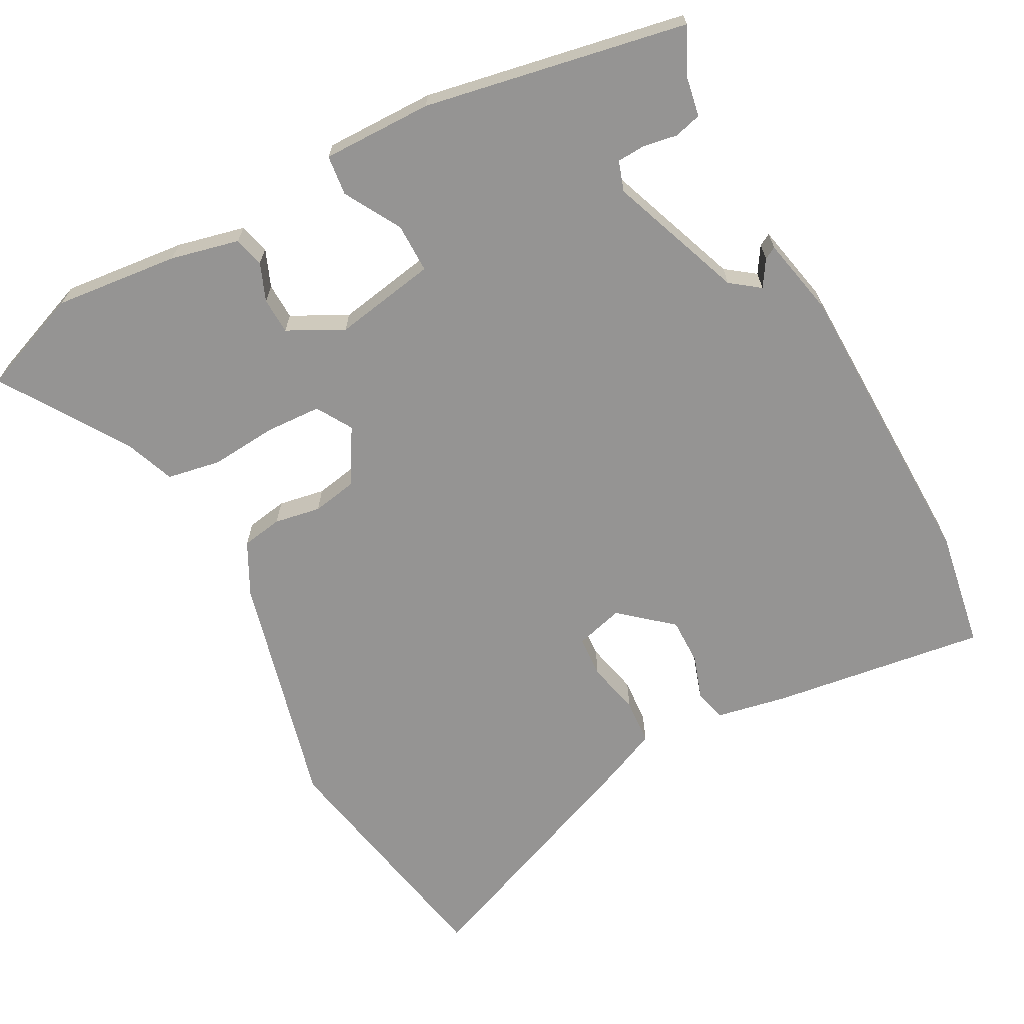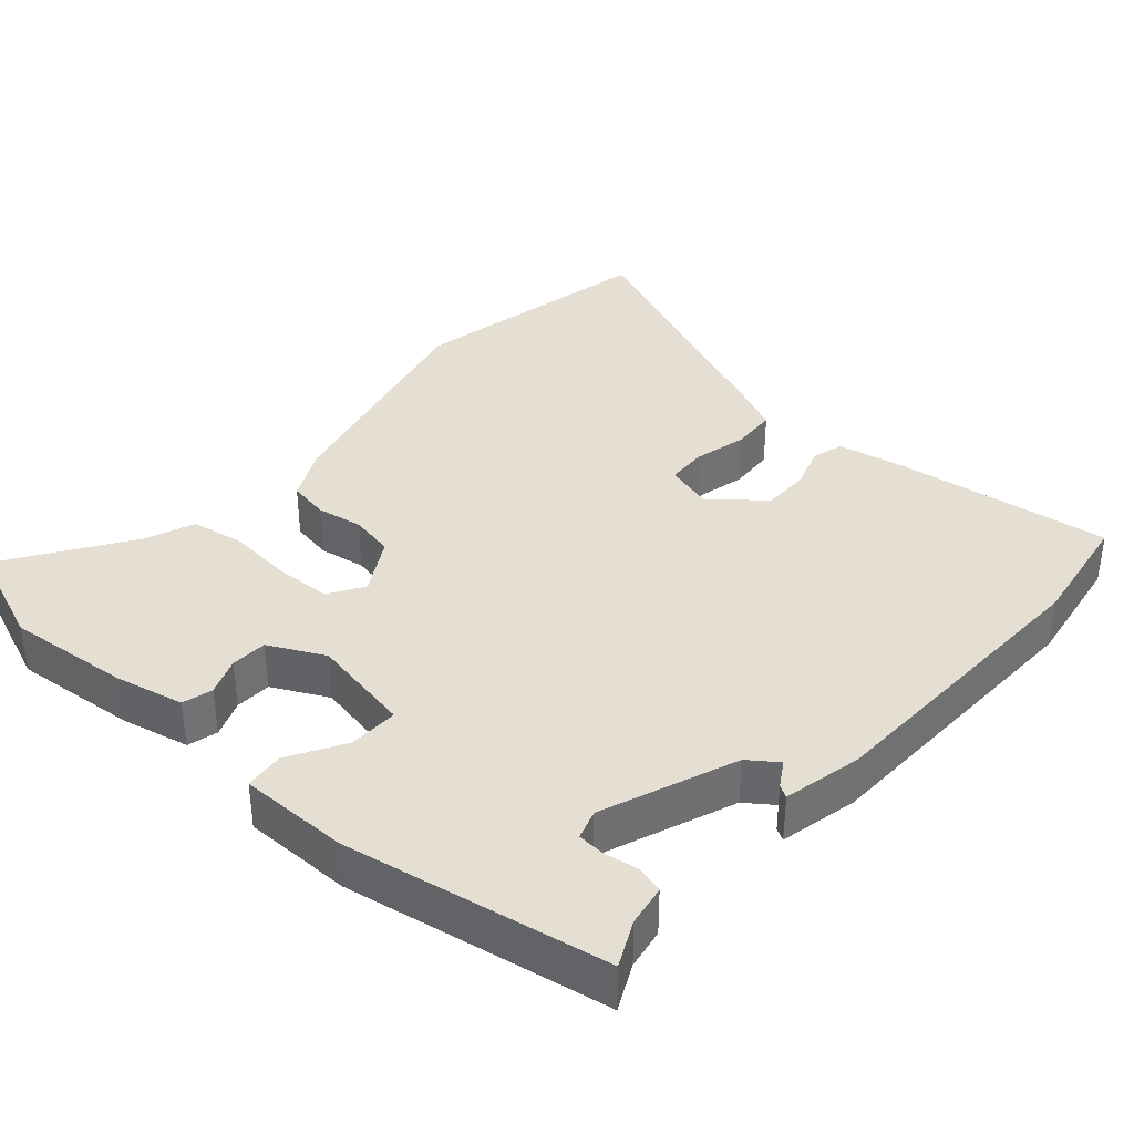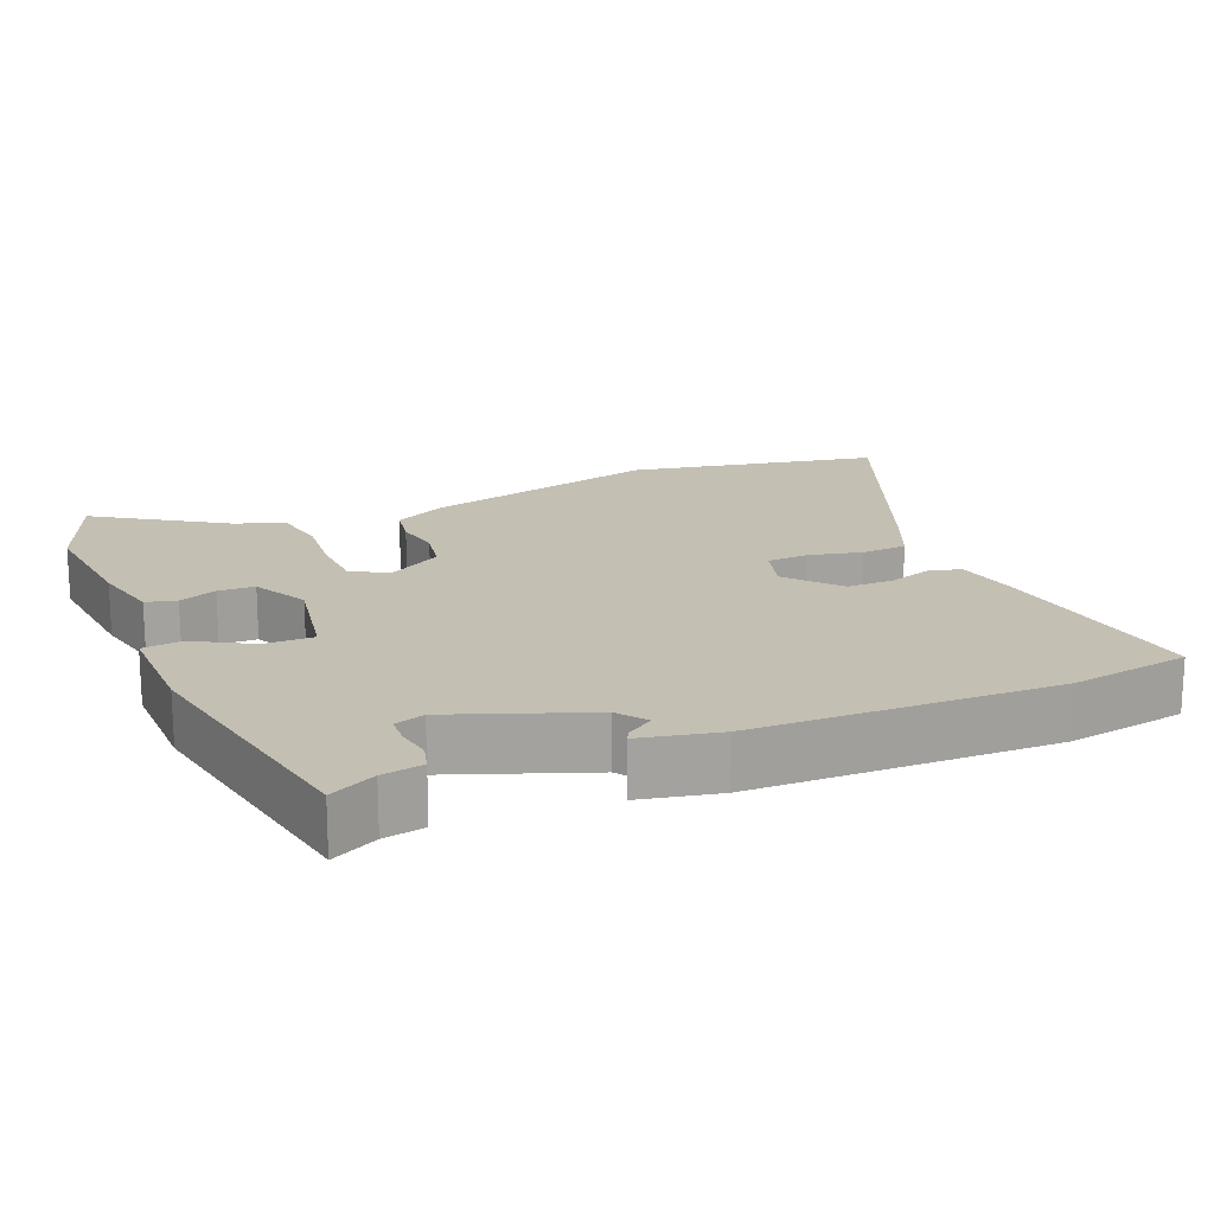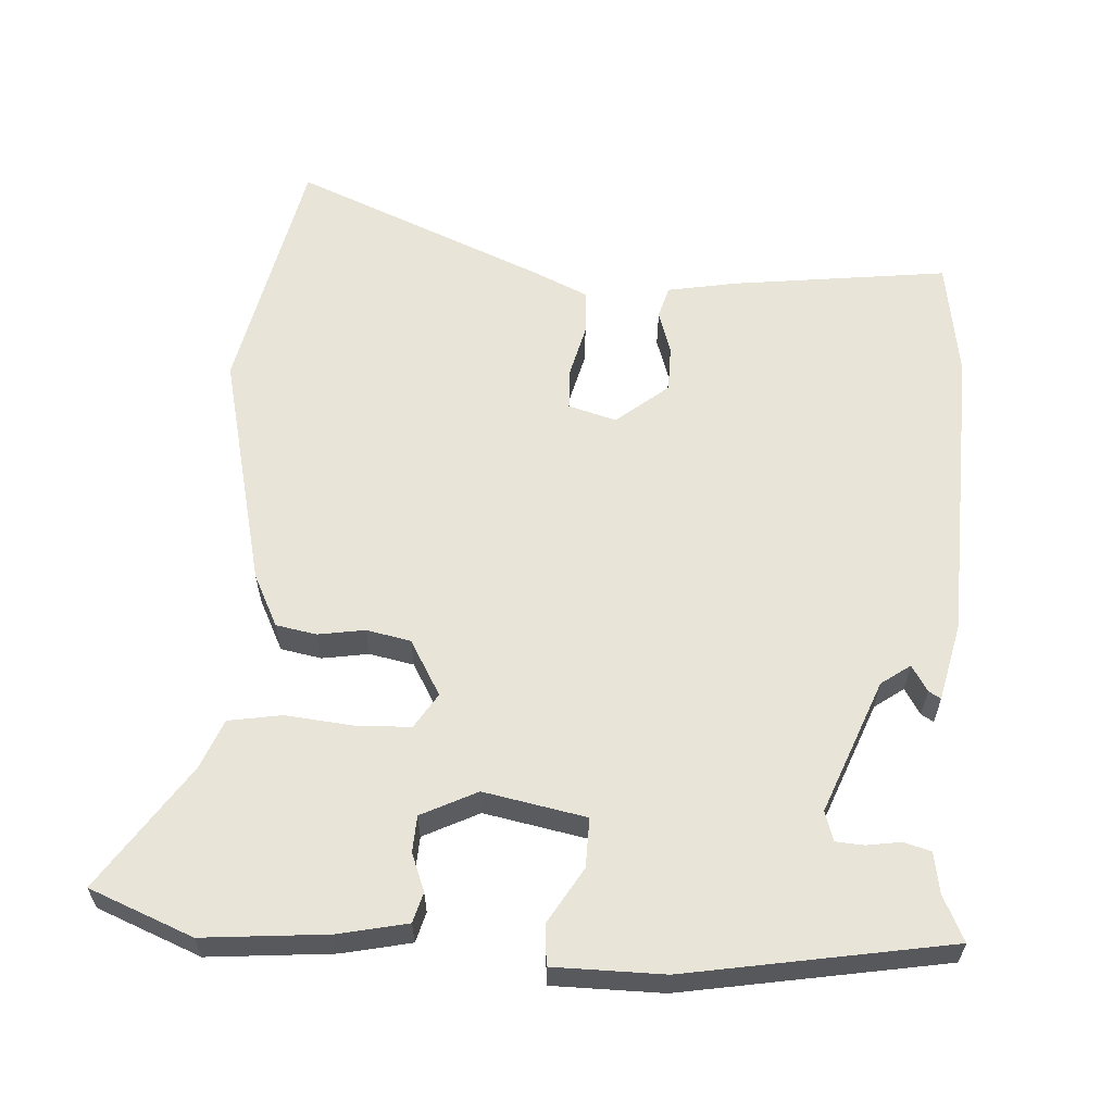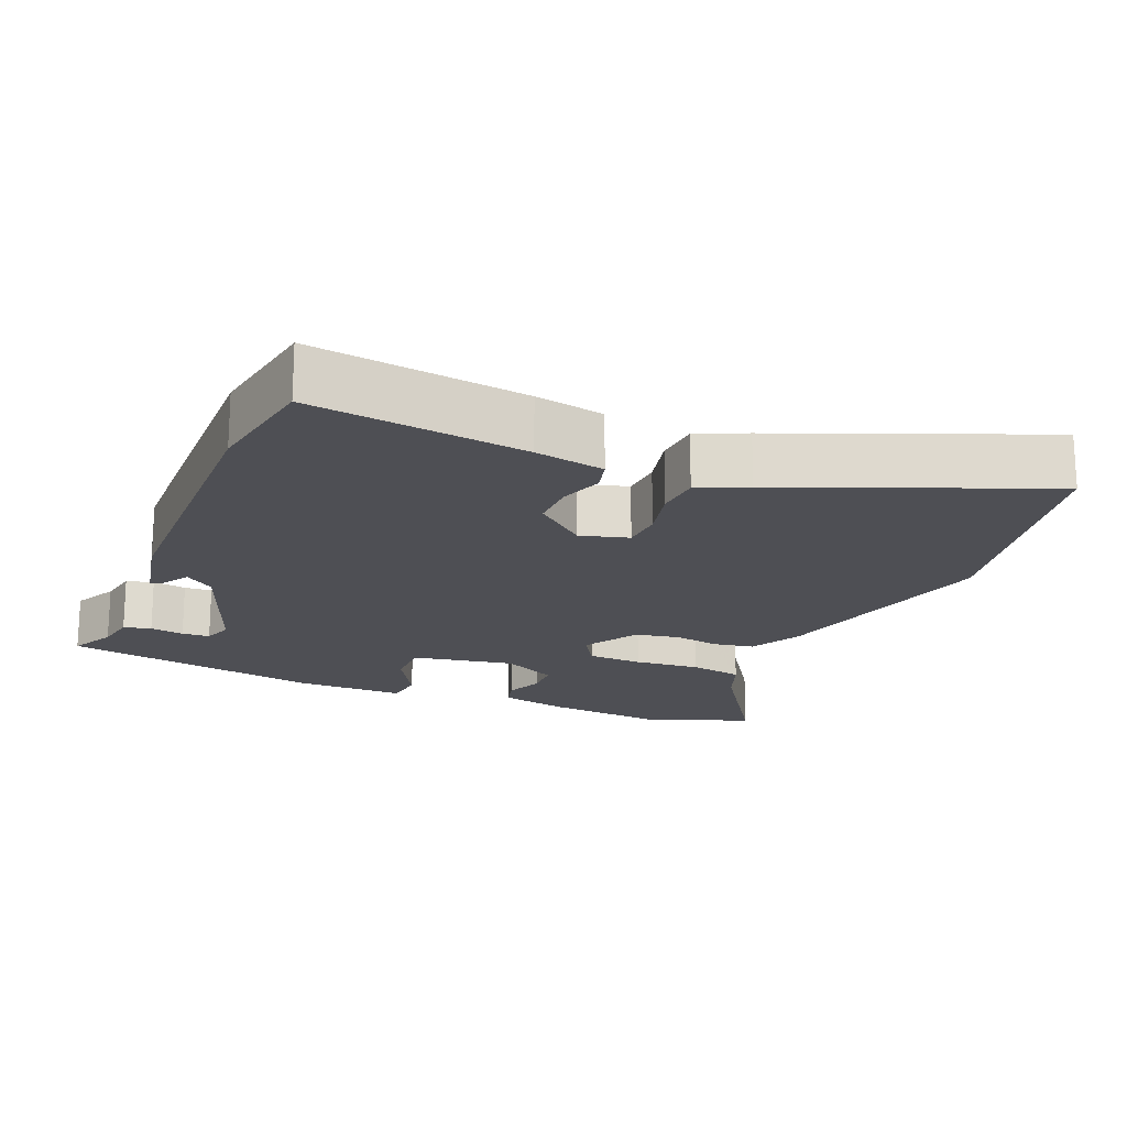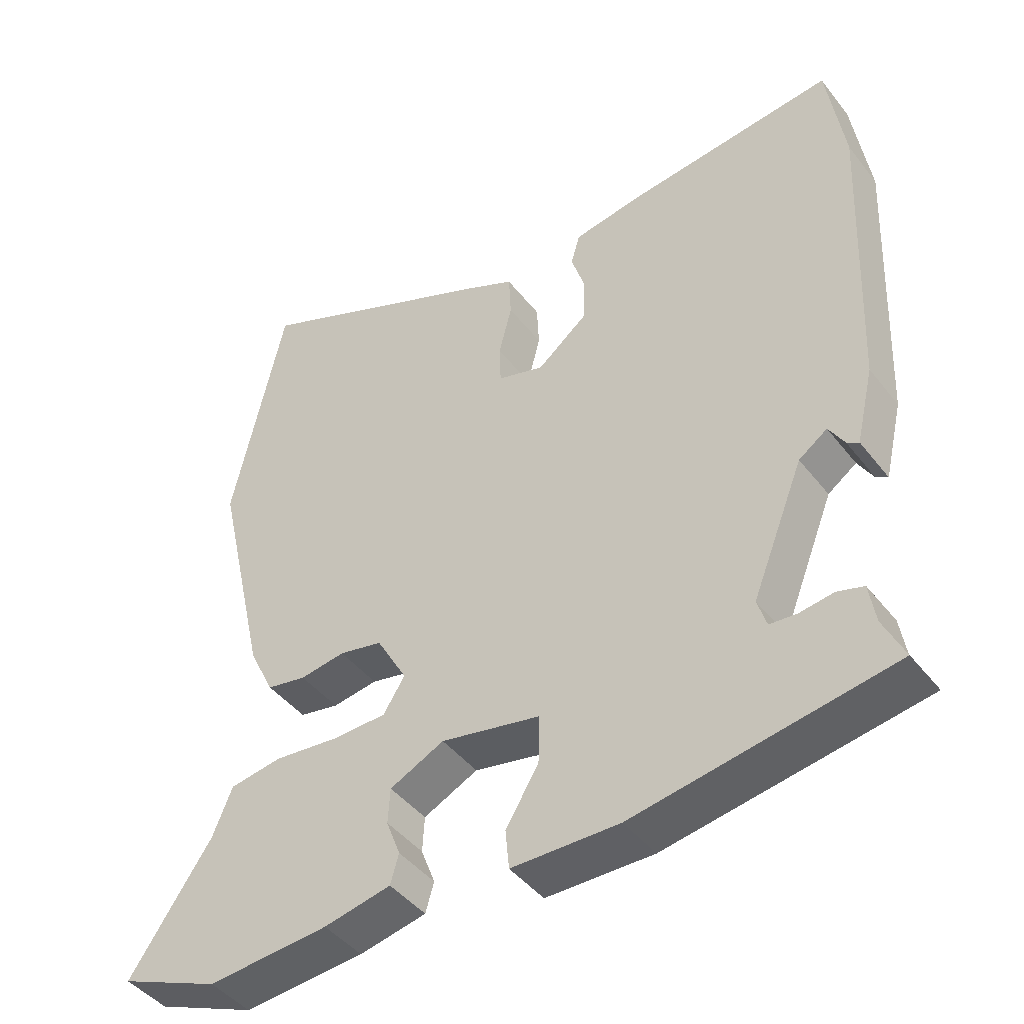
<metadata>
{"format":"obj","ext":"obj","renderer":"f3d","projection":"perspective","resolution":1024,"background":"white","views":[{"elev":-67.1,"azim":-153.2,"up":"+Y"},{"elev":37.1,"azim":-139.4,"up":"+Y"},{"elev":17.9,"azim":-114.0,"up":"+Y"},{"elev":60.3,"azim":-176.9,"up":"+Y"},{"elev":-18.4,"azim":-23.9,"up":"+Y"},{"elev":-44.4,"azim":-144.8,"up":"+Z"}]}
</metadata>
<code>
v -0.514 0.07 0.404
v -0.49 0.07 0.571
v -0.187 0.07 0.536
v -0.089 0.07 0.519
v -0.076 0.07 0.474
v -0.095 0.07 0.413
v -0.094 0.07 0.347
v -0.021 0.07 0.288
v 0.046 0.07 0.308
v 0.048 0.07 0.366
v 0.029 0.07 0.44
v 0.032 0.07 0.504
v 0.1 0.07 0.536
v 0.459 0.07 0.69
v 0.534 0.07 0.343
v 0.458 0.07 0.009
v 0.422 0.07 -0.065
v 0.365 0.07 -0.076
v 0.3 0.07 -0.066
v 0.238 0.07 -0.079
v 0.194 0.07 -0.157
v 0.225 0.07 -0.206
v 0.303 0.07 -0.208
v 0.396 0.07 -0.198
v 0.471 0.07 -0.21
v 0.499 0.07 -0.279
v 0.617 0.07 -0.452
v 0.473 0.07 -0.511
v 0.299 0.07 -0.497
v 0.203 0.07 -0.477
v 0.191 0.07 -0.435
v 0.211 0.07 -0.382
v 0.208 0.07 -0.331
v 0.13 0.07 -0.293
v -0.013 0.07 -0.322
v -0.011 0.07 -0.391
v 0.036 0.07 -0.469
v 0.031 0.07 -0.525
v -0.123 0.07 -0.527
v -0.491 0.07 -0.466
v -0.461 0.07 -0.402
v -0.452 0.07 -0.345
v -0.414 0.07 -0.334
v -0.366 0.07 -0.341
v -0.327 0.07 -0.338
v -0.314 0.07 -0.296
v -0.389 0.07 -0.109
v -0.43 0.07 -0.08
v -0.452 0.07 -0.117
v -0.469 0.07 -0.127
v -0.495 0.07 -0.017
v -0.514 0 0.404
v -0.49 0 0.571
v -0.187 0 0.536
v -0.089 0 0.519
v -0.076 0 0.474
v -0.095 0 0.413
v -0.094 0 0.347
v -0.021 0 0.288
v 0.046 0 0.308
v 0.048 0 0.366
v 0.029 0 0.44
v 0.032 0 0.504
v 0.1 0 0.536
v 0.459 0 0.69
v 0.534 0 0.343
v 0.458 0 0.009
v 0.422 0 -0.065
v 0.365 0 -0.076
v 0.3 0 -0.066
v 0.238 0 -0.079
v 0.194 0 -0.157
v 0.225 0 -0.206
v 0.303 0 -0.208
v 0.396 0 -0.198
v 0.471 0 -0.21
v 0.499 0 -0.279
v 0.617 0 -0.452
v 0.473 0 -0.511
v 0.299 0 -0.497
v 0.203 0 -0.477
v 0.191 0 -0.435
v 0.211 0 -0.382
v 0.208 0 -0.331
v 0.13 0 -0.293
v -0.013 0 -0.322
v -0.011 0 -0.391
v 0.036 0 -0.469
v 0.031 0 -0.525
v -0.123 0 -0.527
v -0.491 0 -0.466
v -0.461 0 -0.402
v -0.452 0 -0.345
v -0.414 0 -0.334
v -0.366 0 -0.341
v -0.327 0 -0.338
v -0.314 0 -0.296
v -0.389 0 -0.109
v -0.43 0 -0.08
v -0.452 0 -0.117
v -0.469 0 -0.127
v -0.495 0 -0.017
f 2 3 4
f 1 2 4
f 51 1 4
f 50 51 4
f 49 50 4
f 48 49 4
f 4 5 6
f 48 4 6
f 47 48 6
f 46 47 6 7
f 45 46 7 8
f 41 42 43 44
f 41 44 45
f 40 41 45
f 39 40 45
f 38 39 45
f 37 38 45
f 36 37 45
f 35 36 45
f 45 8 9
f 35 45 9
f 34 35 9
f 30 31 32
f 29 30 32
f 28 29 32
f 27 28 32
f 26 27 32
f 26 32 33
f 25 26 33
f 24 25 33
f 23 24 33
f 22 23 33 34
f 17 18 19
f 16 17 19
f 15 16 19
f 14 15 19
f 13 14 19
f 12 13 19
f 11 12 19
f 10 11 19
f 10 19 20
f 9 10 20 21
f 21 22 34
f 9 21 34
f 55 54 53
f 55 53 52
f 55 52 102
f 55 102 101
f 55 101 100
f 55 100 99
f 57 56 55
f 57 55 99
f 57 99 98
f 58 57 98 97
f 59 58 97 96
f 95 94 93 92
f 96 95 92
f 96 92 91
f 96 91 90
f 96 90 89
f 96 89 88
f 96 88 87
f 96 87 86
f 60 59 96
f 60 96 86
f 60 86 85
f 83 82 81
f 83 81 80
f 83 80 79
f 83 79 78
f 83 78 77
f 84 83 77
f 84 77 76
f 84 76 75
f 84 75 74
f 85 84 74 73
f 70 69 68
f 70 68 67
f 70 67 66
f 70 66 65
f 70 65 64
f 70 64 63
f 70 63 62
f 70 62 61
f 71 70 61
f 72 71 61 60
f 85 73 72
f 85 72 60
f 1 52 53 2
f 2 53 54 3
f 3 54 55 4
f 4 55 56 5
f 5 56 57 6
f 6 57 58 7
f 7 58 59 8
f 8 59 60 9
f 9 60 61 10
f 10 61 62 11
f 11 62 63 12
f 12 63 64 13
f 13 64 65 14
f 14 65 66 15
f 15 66 67 16
f 16 67 68 17
f 17 68 69 18
f 18 69 70 19
f 19 70 71 20
f 20 71 72 21
f 21 72 73 22
f 22 73 74 23
f 23 74 75 24
f 24 75 76 25
f 25 76 77 26
f 26 77 78 27
f 27 78 79 28
f 28 79 80 29
f 29 80 81 30
f 30 81 82 31
f 31 82 83 32
f 32 83 84 33
f 33 84 85 34
f 34 85 86 35
f 35 86 87 36
f 36 87 88 37
f 37 88 89 38
f 38 89 90 39
f 39 90 91 40
f 40 91 92 41
f 41 92 93 42
f 42 93 94 43
f 43 94 95 44
f 44 95 96 45
f 45 96 97 46
f 46 97 98 47
f 47 98 99 48
f 48 99 100 49
f 49 100 101 50
f 50 101 102 51
f 51 102 52 1

</code>
